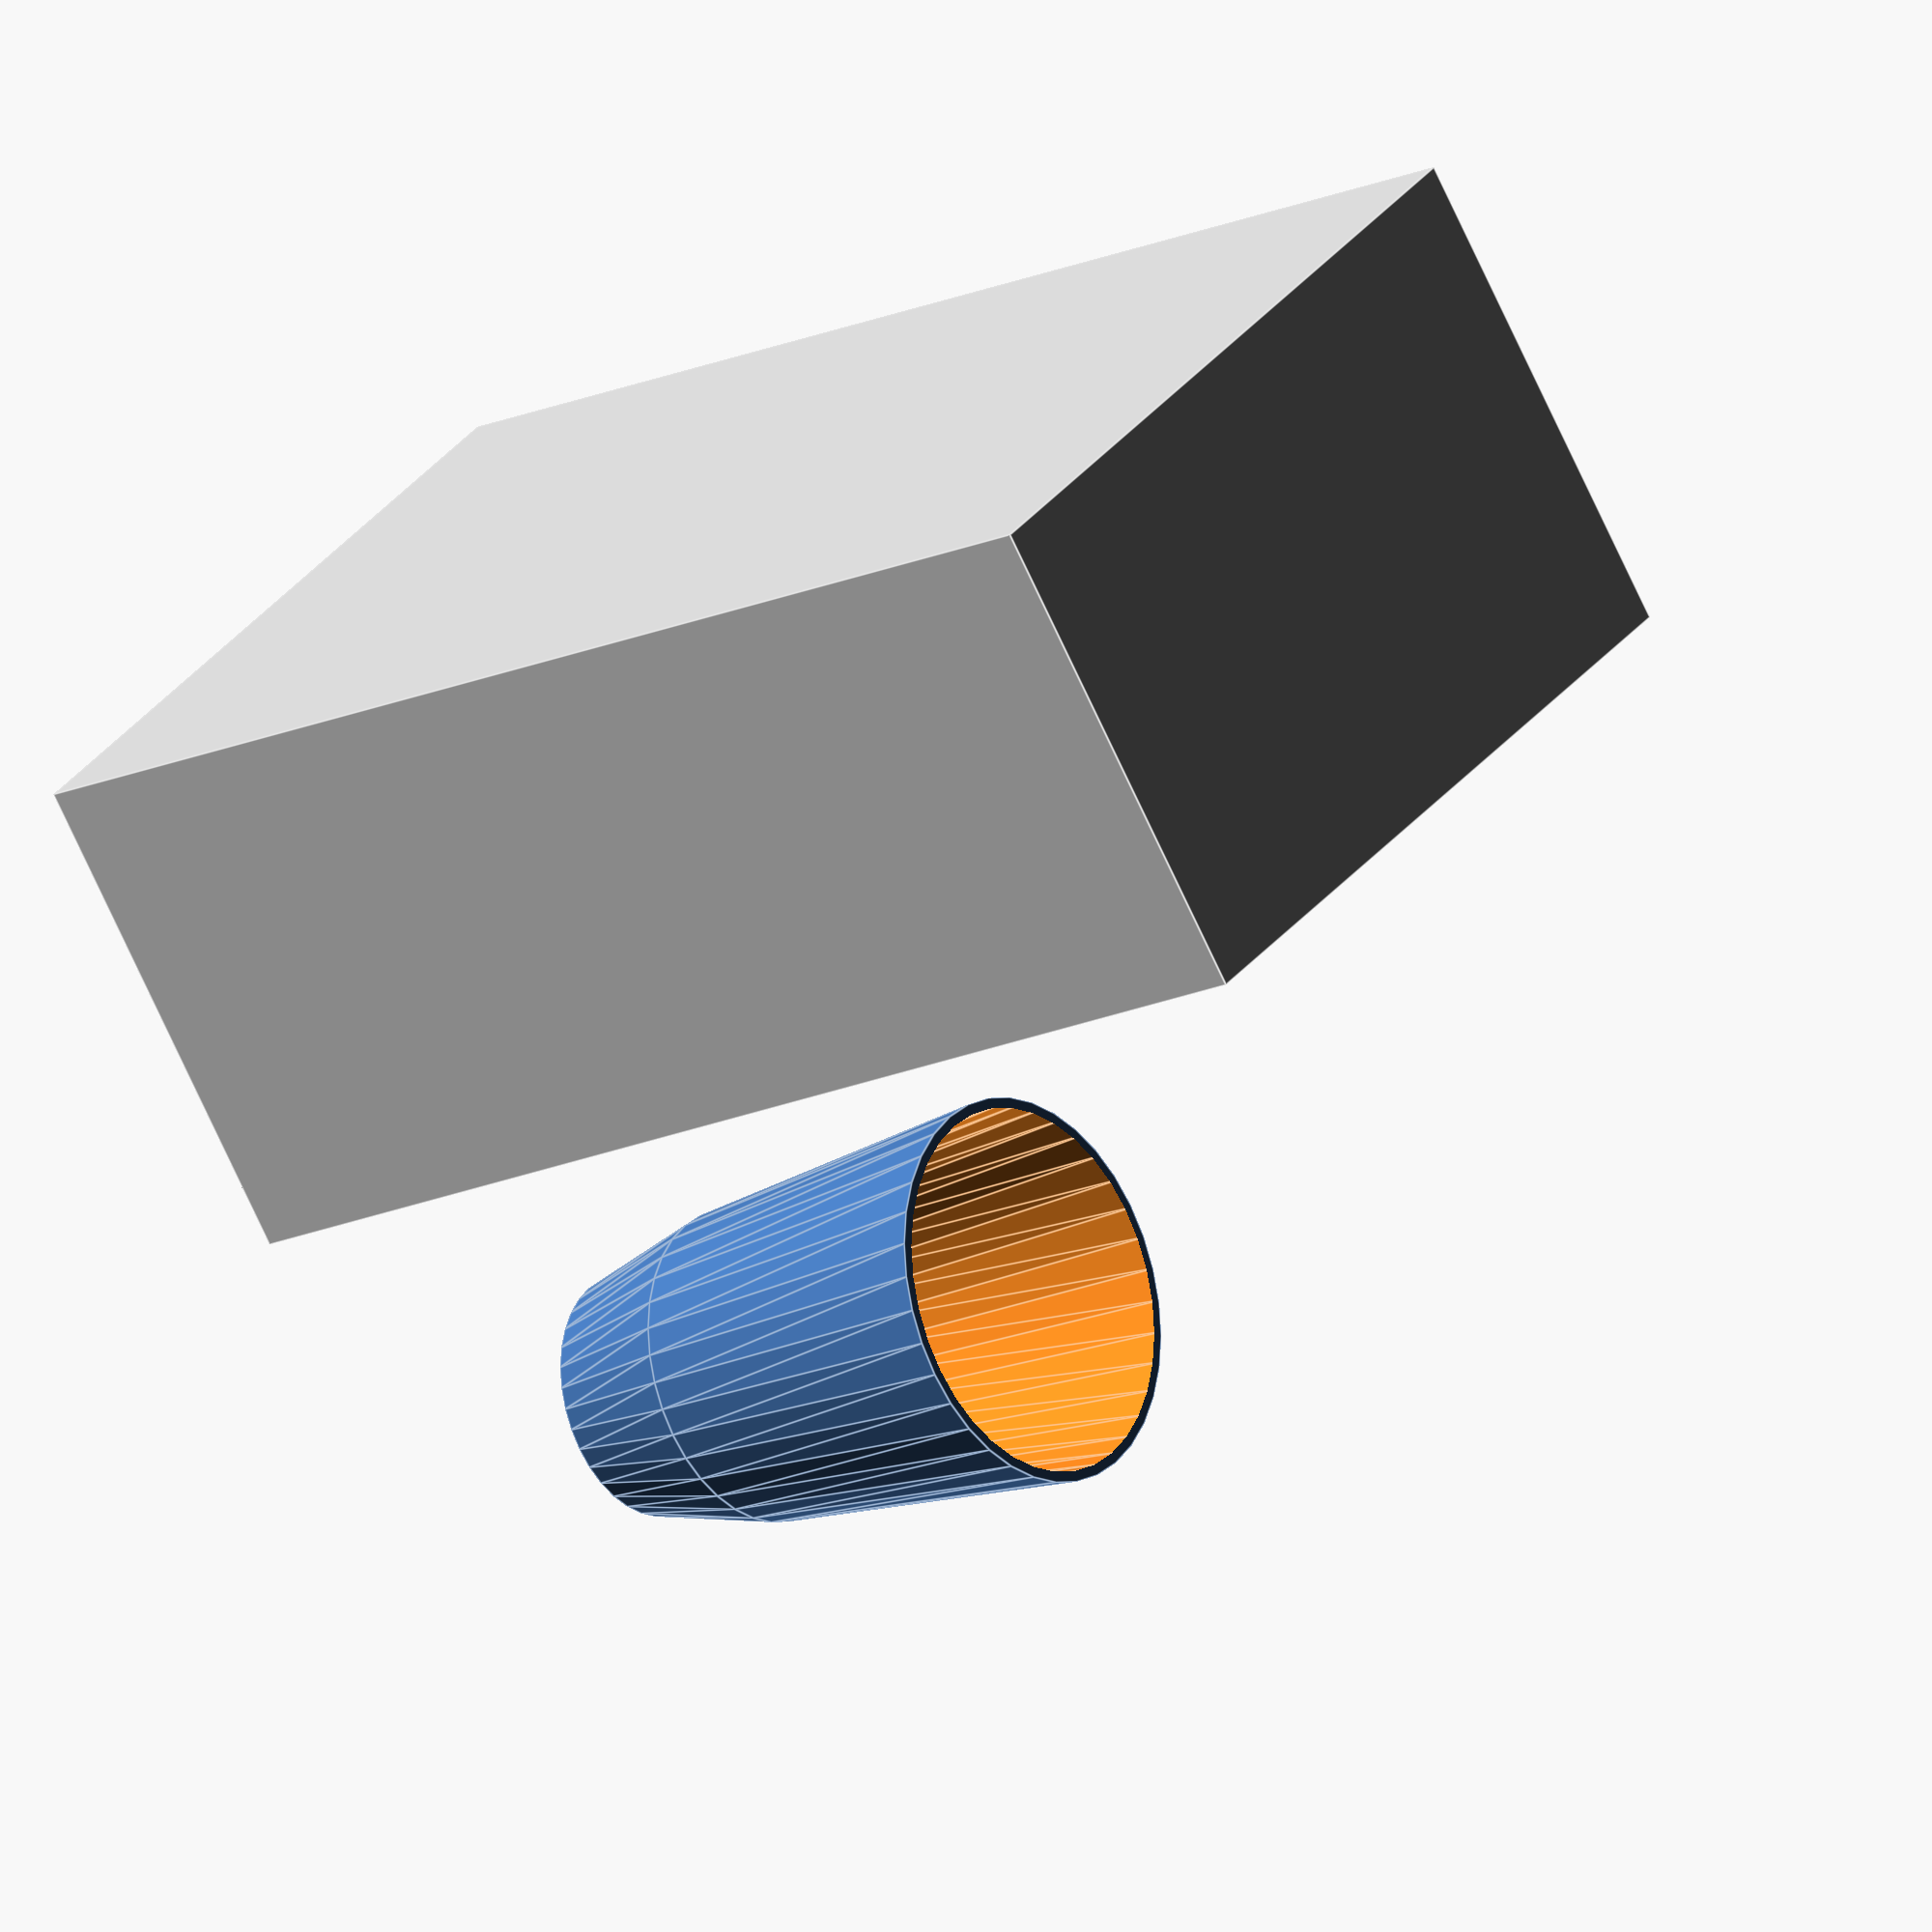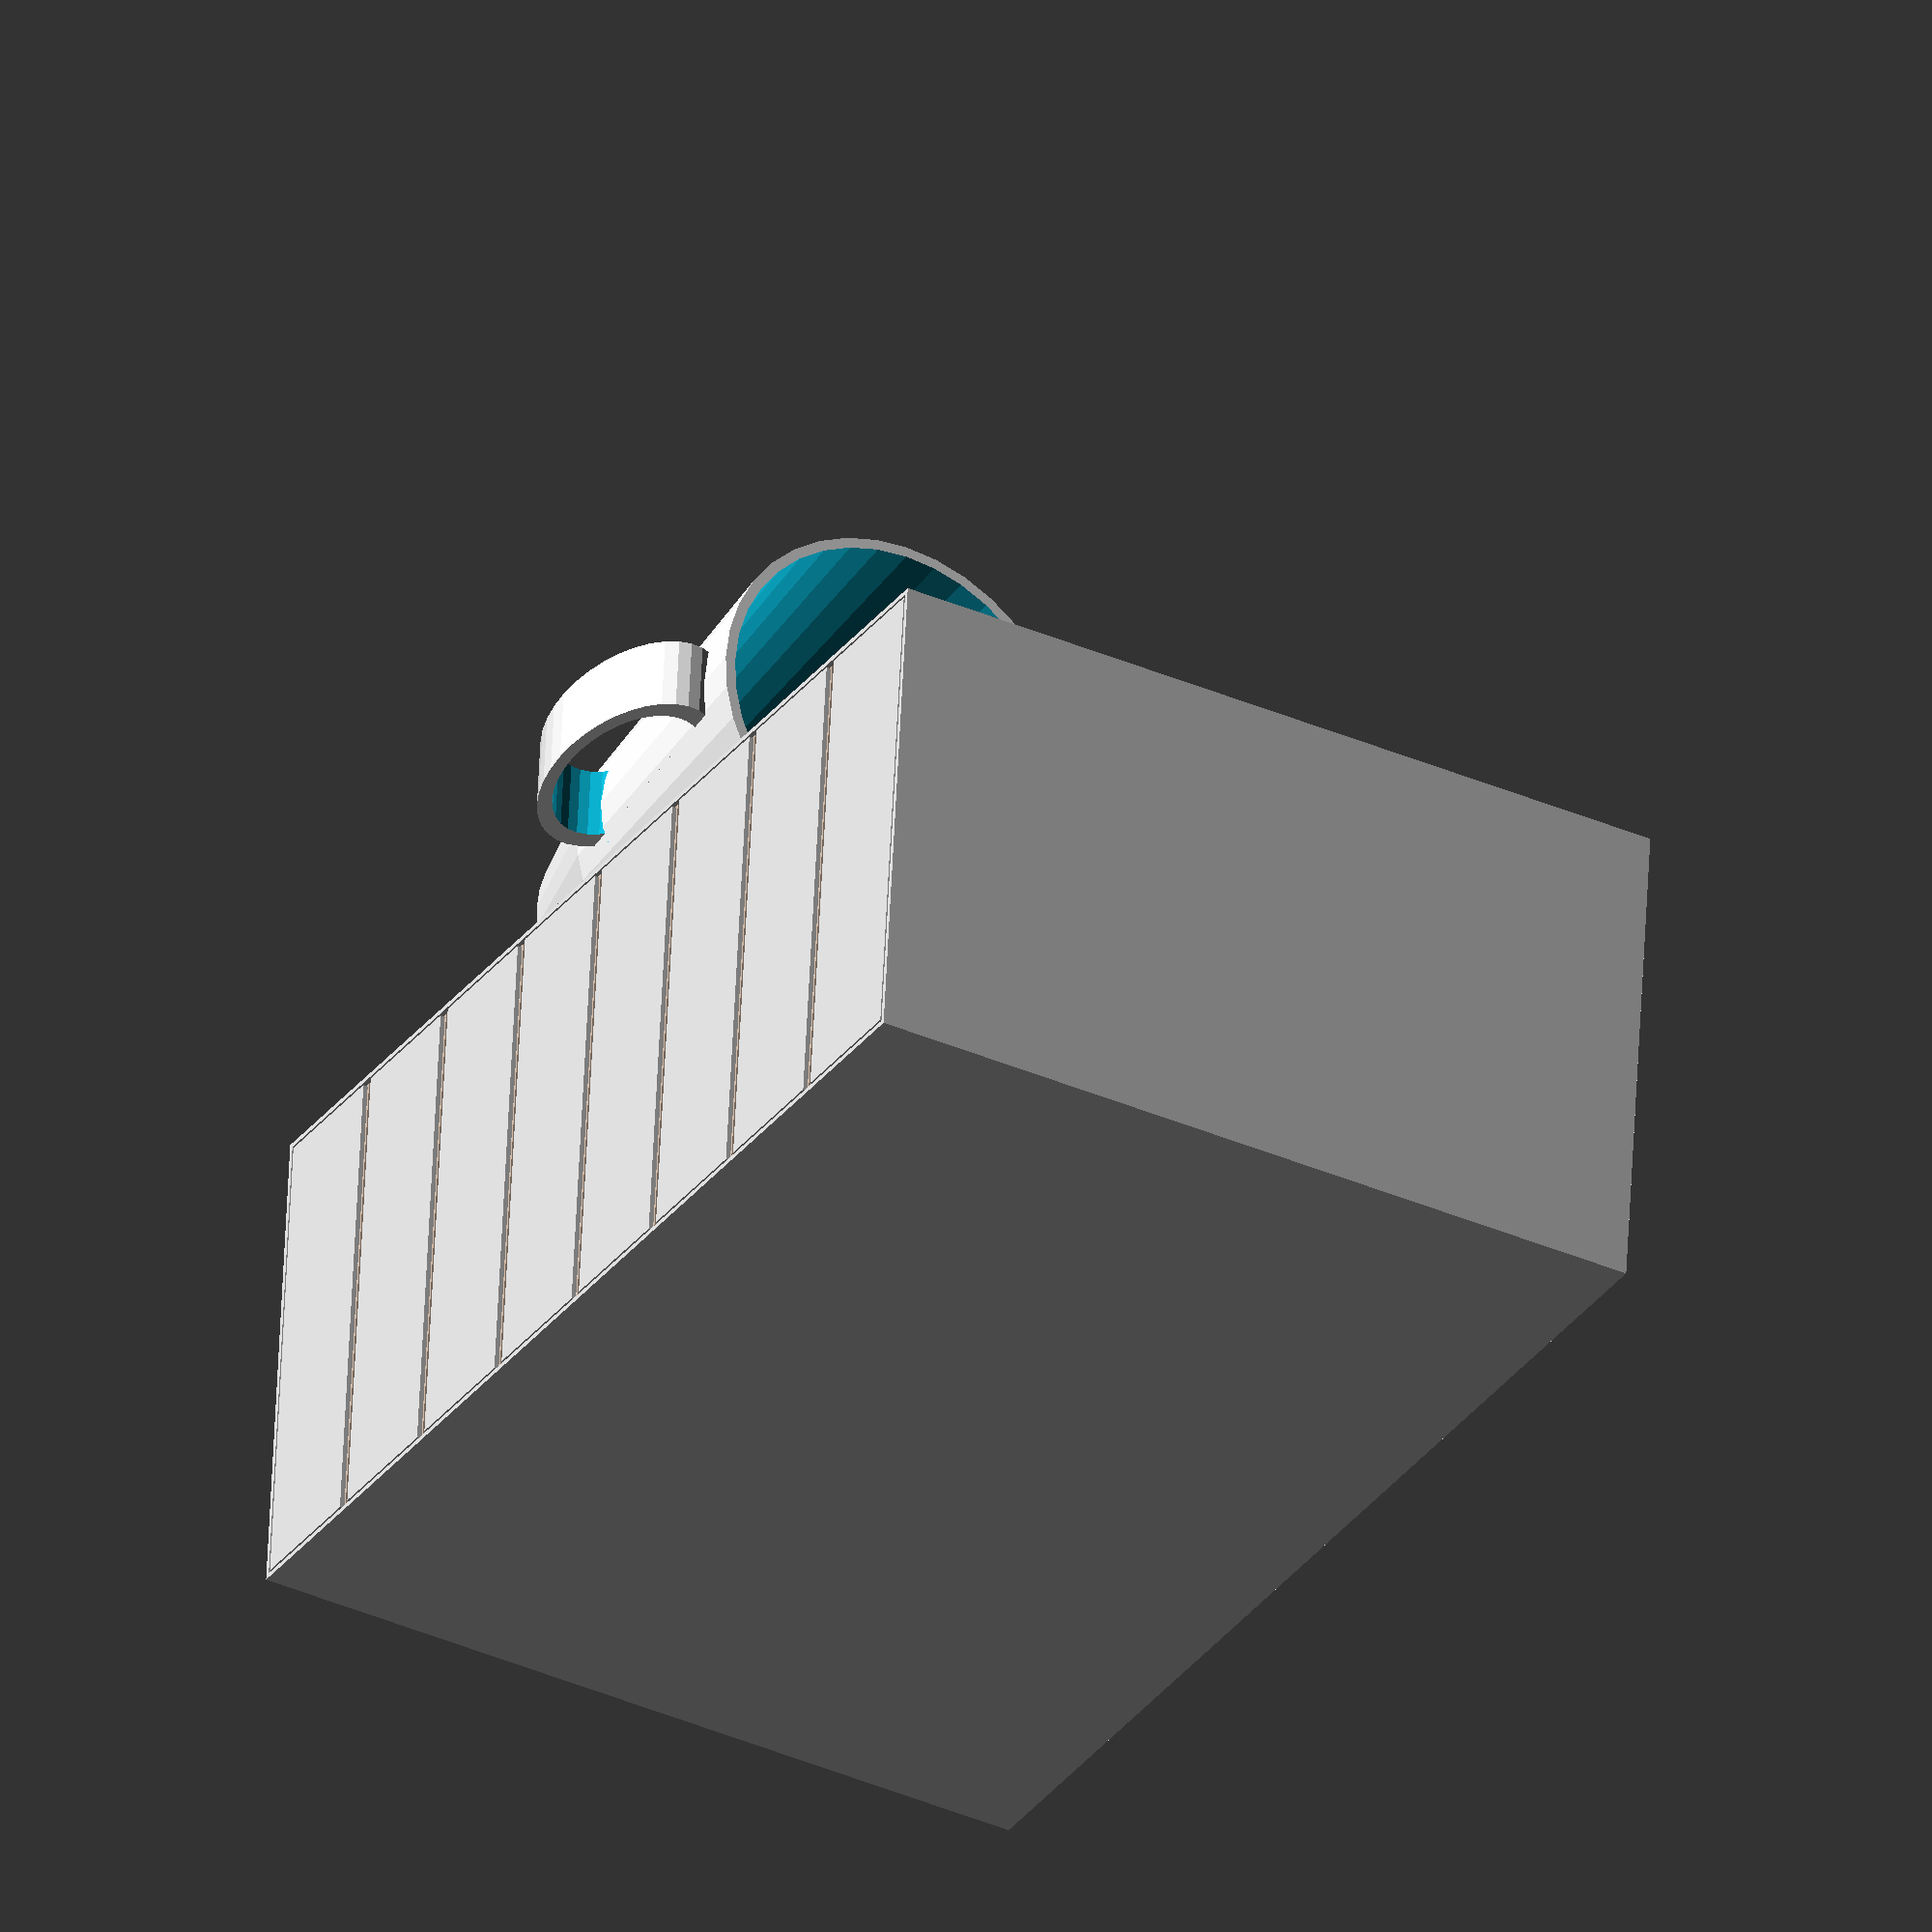
<openscad>
//

pcb_width = 100;  // mm
pcb_length = 160; // mm

pcb_thick = 1.6;  // mm
case_thick = 1.0; // mm

slot_width = pcb_width + 2 * case_thick; // mm
slot_length = pcb_length + 6;            // mm
slot_height = 30;                        // mm
slot_pcb_voffset = 5;                    // mm
slot_slider_width = 3;                   // mm
slot_slider_height = 3;                  // mm
slot_slider_margin = 0.05;               // mm
slot_strut_count = 4;
slot_strut_width = 2; // mm

slot_conn_cx = 20;
slot_conn_cy = 2;
slot_conn_spc = 2.54; // mm
slot_conn_height = 5; // mm

slot_padding = 2; // mm
slot_count = 8;

case_backplane_space = 5; // mm
case_base_height = 5;     // mm
case_base_dia = 10;       // mm
case_base_margin = 10;    // mm

mod_cover_padding = 0.5; // mm

inside_slice_perc = 100;
mod_extrusion = 0;
total_height = 265;

module mat_metal()
{
    color("#CCCCCC") children();
}

module mat_gold()
{
    color("#F4C75E") children();
}

module mat_pcb()
{
    color("#008000") children();
}

module mat_component()
{
    color("#404040") children();
}

module mat_plastic()
{
    color("#BDA897") children();
}

module expansion_slot()
{
    // Side Walls
    mat_plastic()
    {

        cube([ case_thick, slot_length, slot_height ]);
        translate([ slot_width - case_thick, 0, 0 ]) cube([ case_thick, slot_length, slot_height ]);

        for (i = [0:slot_strut_count - 1])
        {
            dy = (slot_length - slot_strut_width) * i / (slot_strut_count - 1);
            translate([ 0, dy, 0 ]) cube([ slot_width, slot_strut_width, case_thick ]);
            translate([ 0, dy, slot_height - case_thick ]) cube([ slot_width, slot_strut_width, case_thick ]);
        }

        // PCB Sockets
        translate([ 0, 0, slot_pcb_voffset ])
        {
            difference()
            {
                union()
                {
                    translate([ 0, 0, -slot_slider_height / 2 ]) cube(
                        [ slot_slider_width, pcb_length + (slot_slider_height - pcb_thick) / 2, slot_slider_height ]);
                    translate([ slot_width - case_thick - slot_slider_width, 0, -slot_slider_height / 2 ]) cube(
                        [ slot_slider_width, pcb_length + (slot_slider_height - pcb_thick) / 2, slot_slider_height ]);
                }
                translate([ slot_width / 2 - slot_slider_margin / 2, pcb_length / 2 - slot_slider_margin / 2, 0 ]) cube(
                    [ pcb_width + slot_slider_margin, pcb_length + slot_slider_margin, pcb_thick + slot_slider_margin ],
                    center = true);
            }
        }
    }
}

module slot_interface()
{
    cw = (slot_conn_cx + 0.5) * slot_conn_spc;
    ch = (slot_conn_cy + 0.5) * slot_conn_spc;
    mat_component() translate([ (slot_width - cw) / 2, -slot_conn_height, slot_pcb_voffset - ch / 2 ])
        cube([ cw, slot_conn_height, ch ]);
}

module backplane()
{
    h = slot_height * slot_count + slot_padding * (slot_count - 1);

    mat_pcb() cube([ slot_width, pcb_thick, h ]);

    for (i = [0:slot_count - 1])
    {
        translate([ 0, 0, i * (slot_height + slot_padding) ]) slot_interface();
    }
}

module casing()
{
    h = slot_height * slot_count + slot_padding * (slot_count - 1);
    l = slot_length + case_backplane_space;

    mat_metal() translate([ -case_thick, -case_thick, -case_thick ]) difference()
    {
        cube([ slot_width + 2 * case_thick, l + 2 * case_thick, h + 2 * case_thick ]);
        translate([ case_thick, -1, case_thick ]) cube([ slot_width, l + 1, h ]);
    }
}

module case_assembly()
{
    casing();

    translate([ 0, slot_length + 1, 0 ]) backplane();

    for (i = [0:slot_count - 1])
    {
        translate([ 0, 0, i * (slot_height + slot_padding) ]) expansion_slot();
    }
}

module expansion_mod()
{
    dx = (slot_width - pcb_width) / 2;
    translate([ dx, 0, 0 ])
    {
        mat_pcb() translate([ pcb_width / 2, pcb_length / 2, 0 ])
            cube([ pcb_width, pcb_length, pcb_thick ], center = true);
        mat_metal() translate([ -dx + mod_cover_padding, -case_thick, -slot_pcb_voffset + mod_cover_padding ])
            cube([ slot_width - 2 * mod_cover_padding, case_thick, slot_height - 2 * mod_cover_padding ]);
    };

    cw = (slot_conn_cx - 1) * slot_conn_spc;
    ch = (slot_conn_cy - 1) * slot_conn_spc;

    mat_gold() translate([ (slot_width - cw) / 2, pcb_length - 2, -ch / 2 ])
    {
        for (ix = [0:slot_conn_cx - 1])
        {
            for (iy = [0:slot_conn_cy - 1])
            {
                translate([ slot_conn_spc * ix, 0, slot_conn_spc * iy ]) rotate(-90, [ 1, 0, 0 ])
                    cylinder(h = 5, d = 0.5);
            }
        }
    }
}

module full_assembly()
{
    translate([ 0, 0, case_base_height + case_thick ])
    {
        case_assembly();
        for (i = [0:slot_count - 1])
        {
            translate([ 0, -mod_extrusion, i * (slot_height + slot_padding) + slot_pcb_voffset ]) expansion_mod();
        }
    }

    mat_component()
    {
        translate([ case_base_margin, case_base_margin, 0 ]) cylinder(h = case_base_height, d = case_base_dia);
        translate([ slot_width - case_base_margin, case_base_margin, 0 ])
            cylinder(h = case_base_height, d = case_base_dia);

        translate([ case_base_margin, slot_length + case_backplane_space - case_base_margin, 0 ])
            cylinder(h = case_base_height, d = case_base_dia);
        translate([ slot_width - case_base_margin, slot_length + case_backplane_space - case_base_margin, 0 ])
            cylinder(h = case_base_height, d = case_base_dia);
    }
}

module ikea_coffee_mug()
{
    $fs = 0.1;
    $fa = 10;
    hs1 = 30;
    hs2 = 75;
    db = 50;
    ds = 65;
    dt = 80;
    t = 2;

    hw = 15;
    hd = 60;
    ht = 5;
    hvo = 35;

    difference()
    {
        union()
        {
            cylinder(h = hs1, d1 = db, d2 = ds);
            translate([ 0, 0, hs1 ]) cylinder(h = hs2, d1 = ds, d2 = dt);

            // handle:
            translate([ -hw / 2, -40, hvo + hd / 2 ]) rotate(5, [ 1, 0, 0 ]) rotate(90, [ 0, 1, 0 ])
                scale([ 1, 0.5, 1 ]) difference()
            {
                cylinder(h = hw, d = hd);
                translate([ 0, 0, -hw ]) cylinder(h = 3 * hw, d = hd - 2 * ht);
            }
        }
        translate([ 0, 0, t ]) cylinder(h = hs1 - t + 0.01, d1 = db - 2 * t, d2 = ds - 2 * t);
        translate([ 0, 0, hs1 - 0.001 ]) cylinder(h = hs2 + t + 0.01, d1 = ds - 2 * t, d2 = dt - 2 * t);
    }
}

// expansion_slot();
//  expansion_mod();

difference()
{
    full_assembly();

    translate([ -50, -50, inside_slice_perc * total_height / 100 ]) cube([ 400, 400, 400 ]);
}

translate([ -80, 80, 0 ]) ikea_coffee_mug();
</openscad>
<views>
elev=18.4 azim=229.7 roll=310.7 proj=o view=edges
elev=30.4 azim=93.1 roll=330.7 proj=o view=wireframe
</views>
